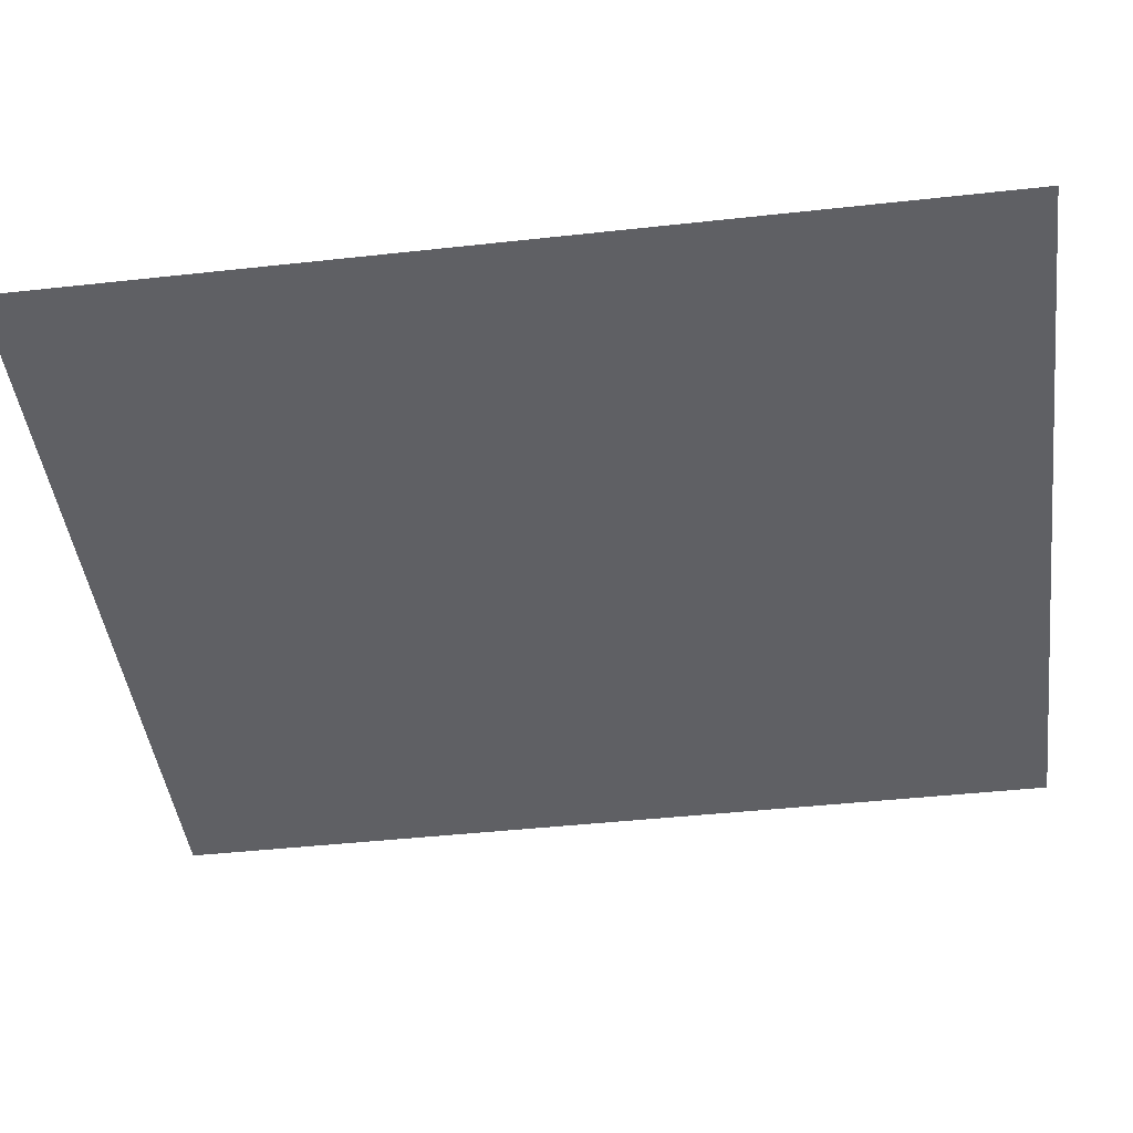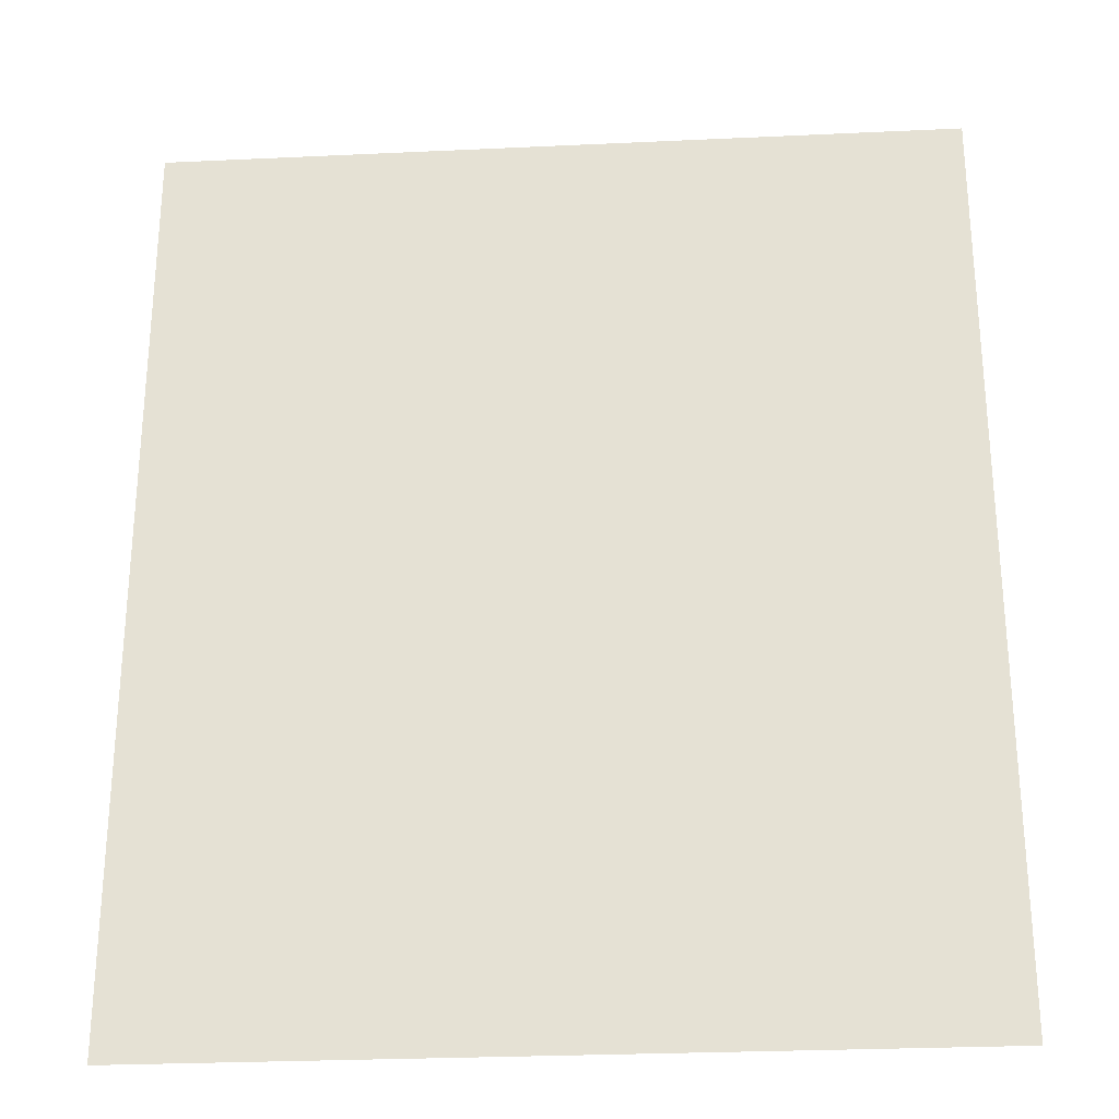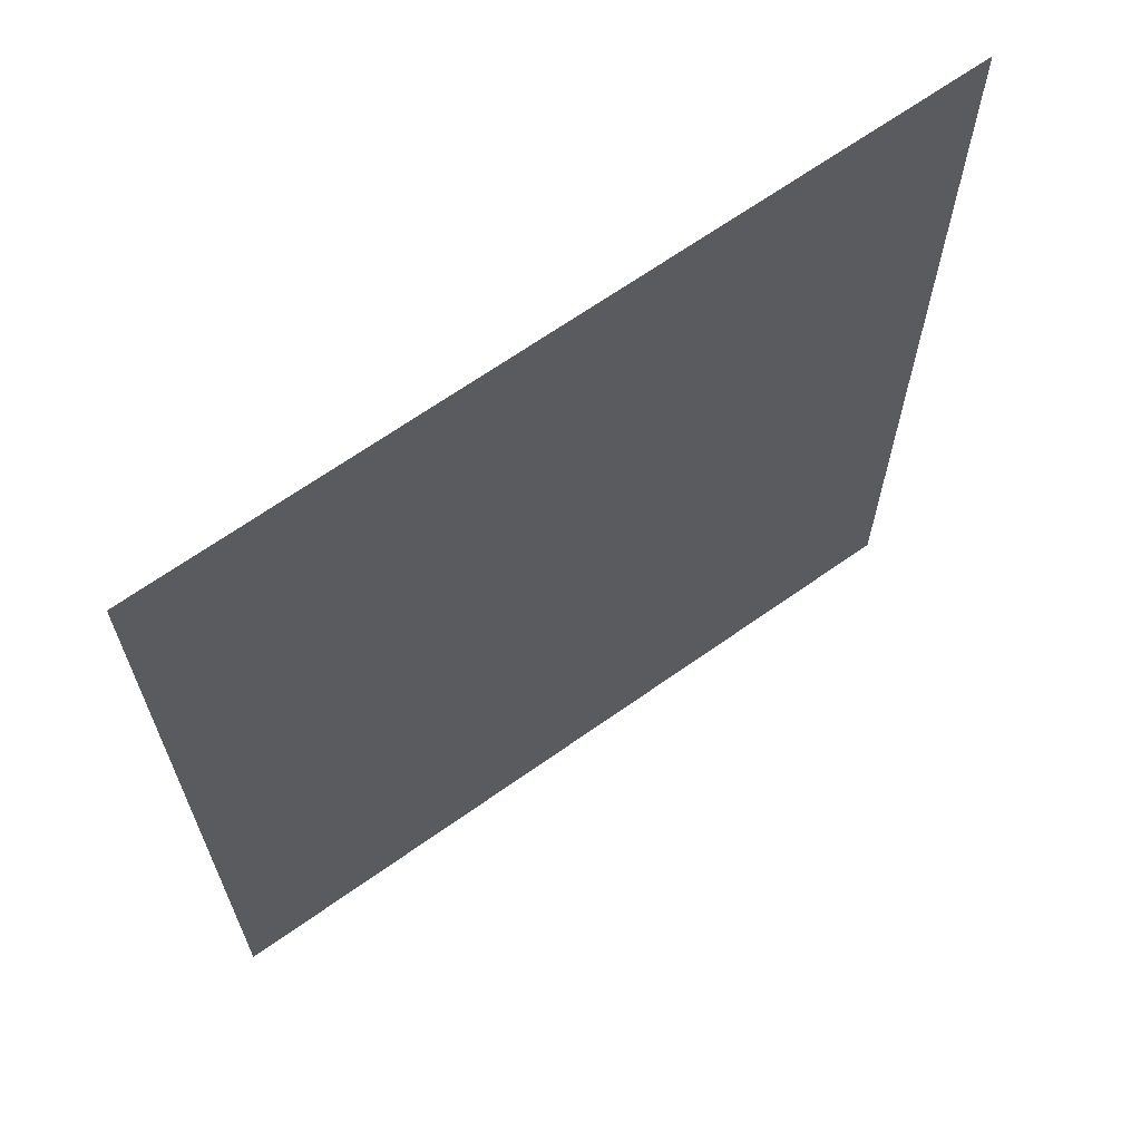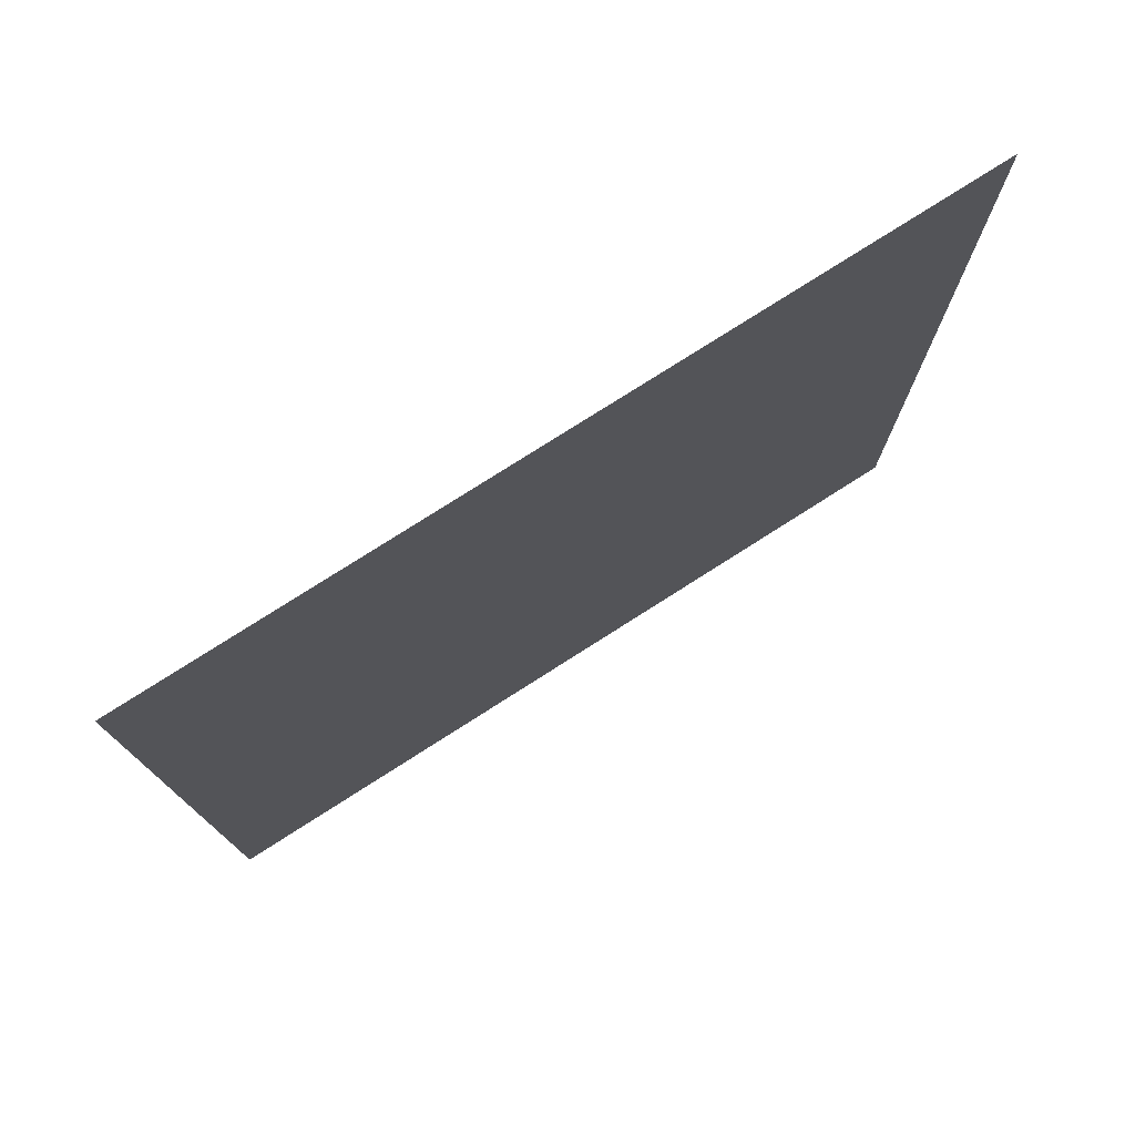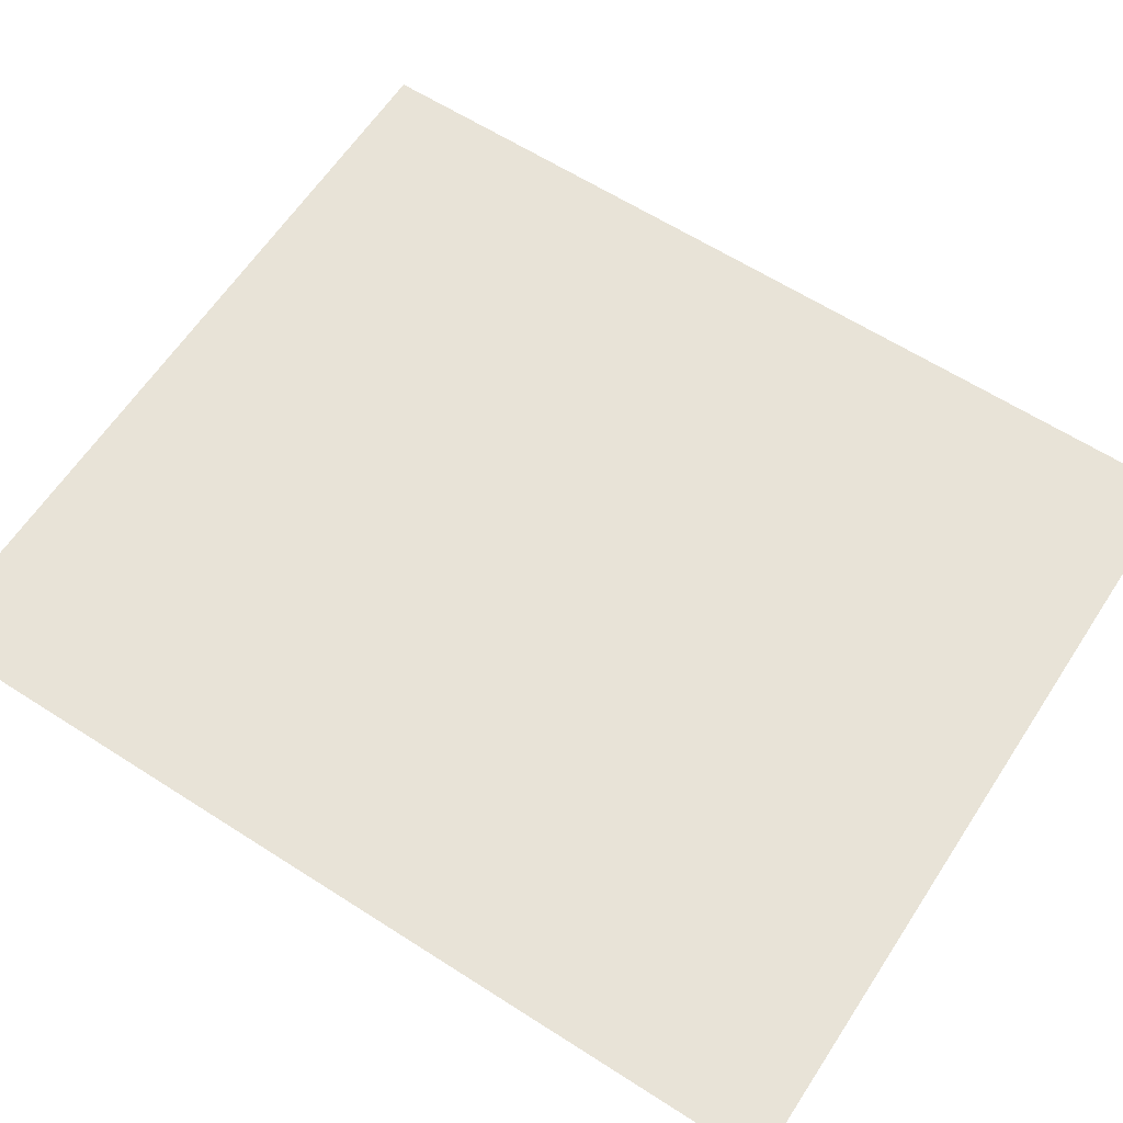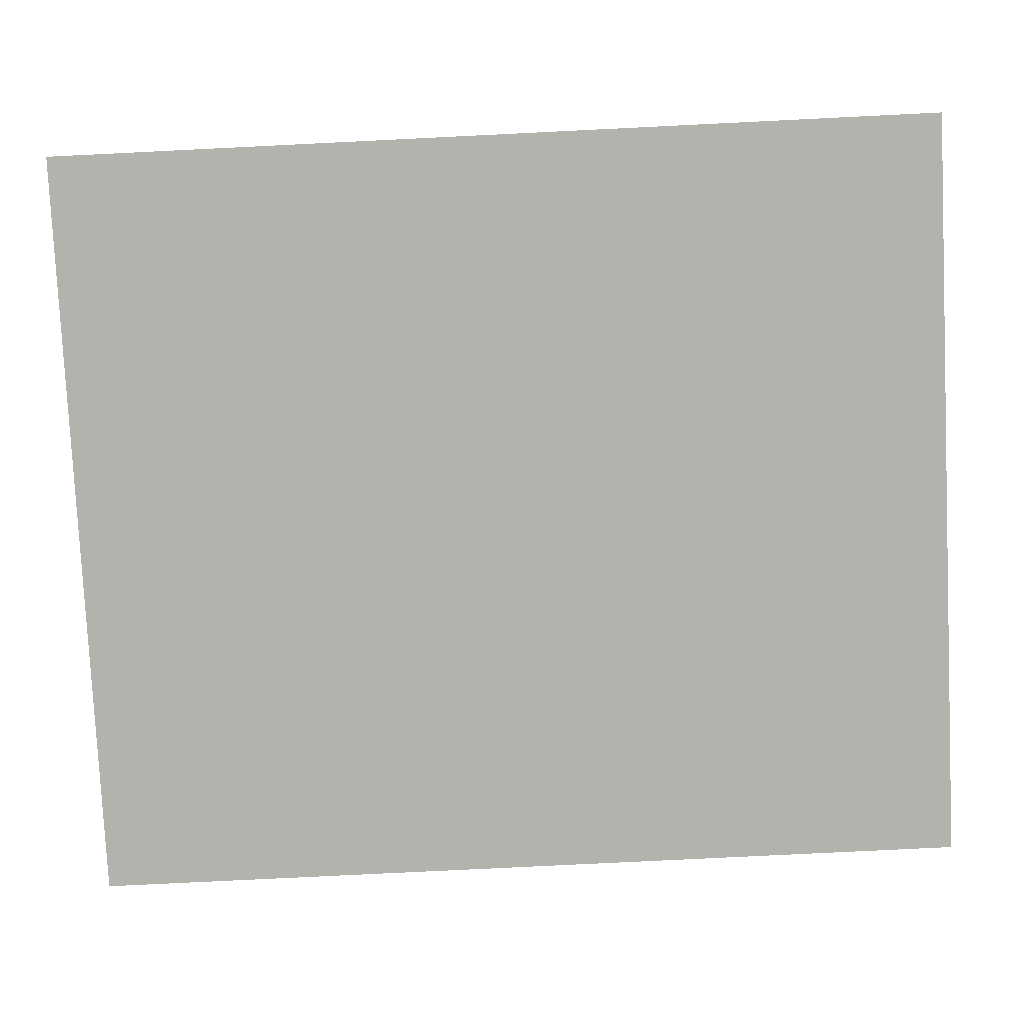
<metadata>
{"format":"obj","ext":"obj","renderer":"f3d","projection":"perspective","resolution":1024,"background":"white","views":[{"elev":-44.4,"azim":97.3,"up":"+Z"},{"elev":-27.4,"azim":-175.9,"up":"+Y"},{"elev":66.7,"azim":-35.4,"up":"+Y"},{"elev":77.6,"azim":-32.5,"up":"+Y"},{"elev":62.1,"azim":-56.9,"up":"+Z"},{"elev":-79.4,"azim":92.8,"up":"+Z"}]}
</metadata>
<code>
v -2.143 0.5 0
v -2.143 -2 0
v -1.907e-06 -2 0
v -1.907e-06 0.5 0
f 3 4 1 2

</code>
